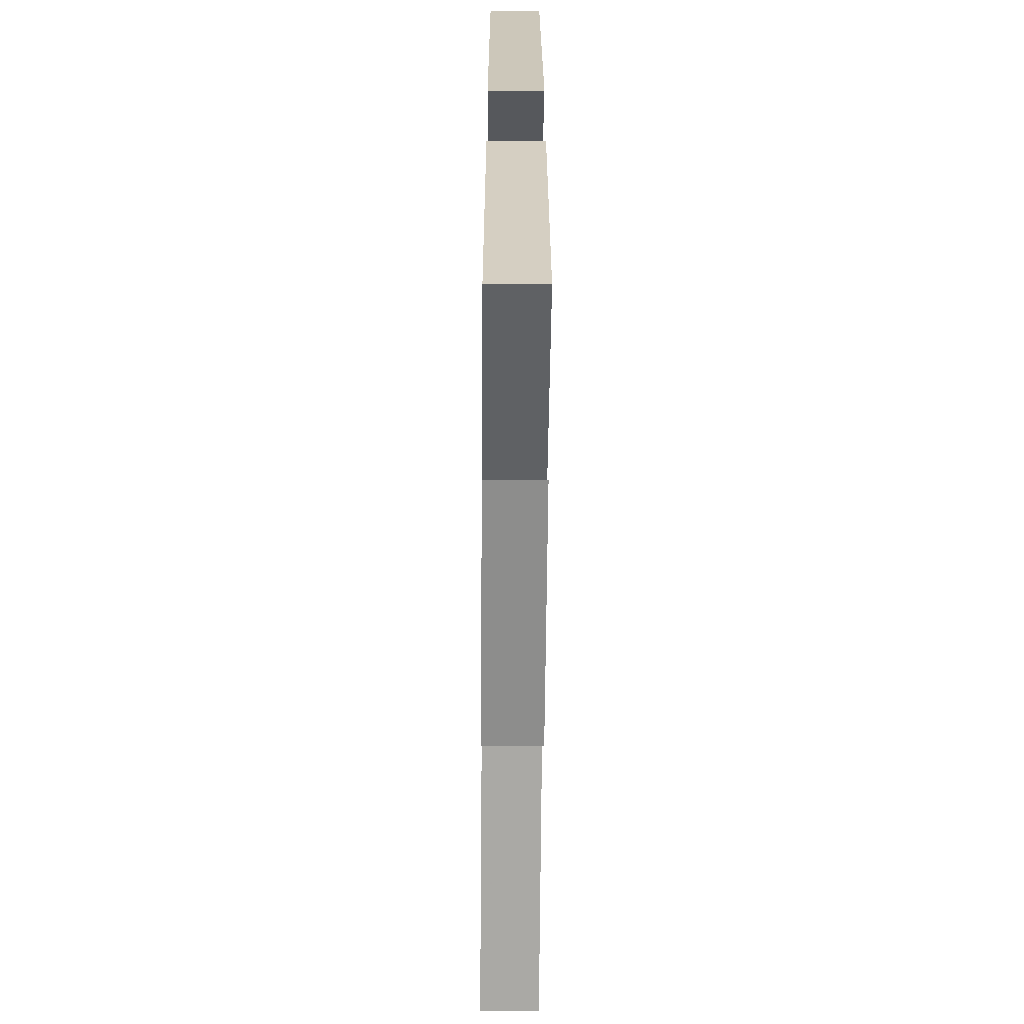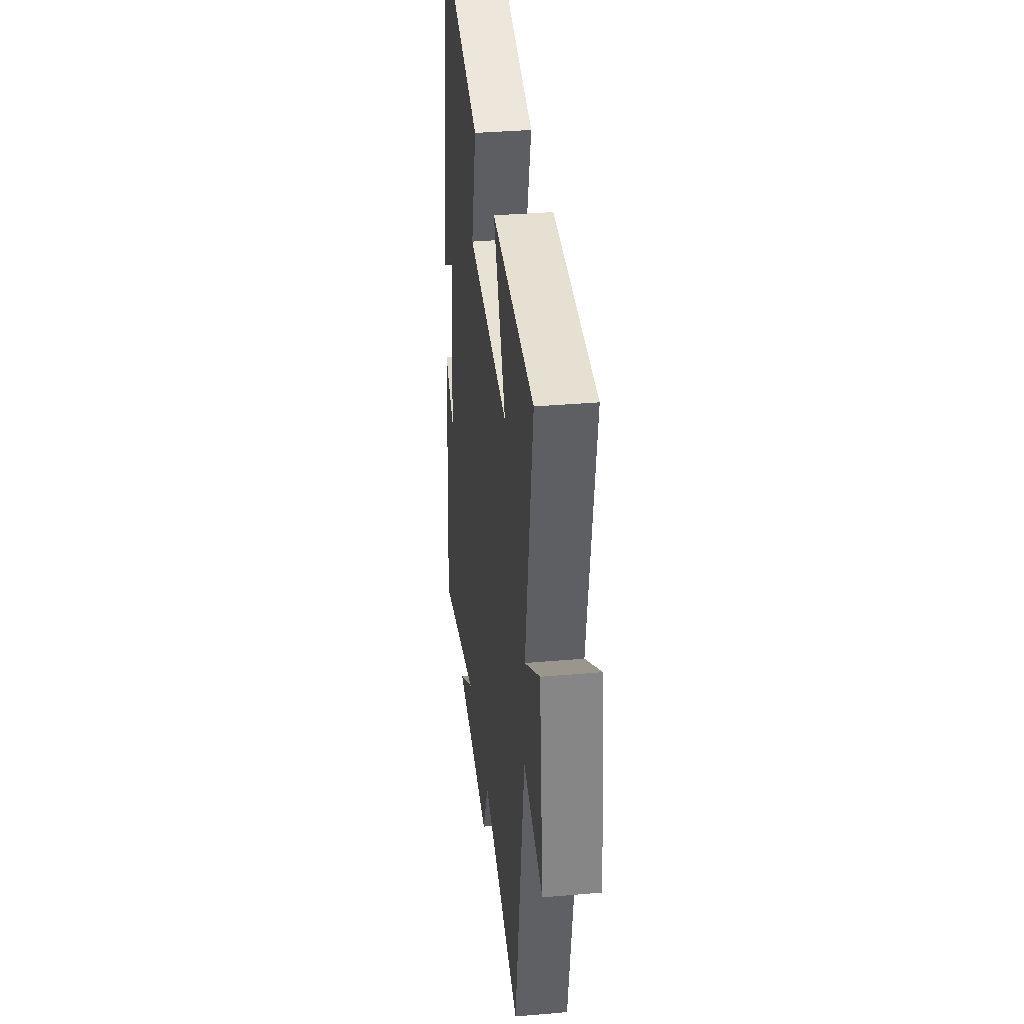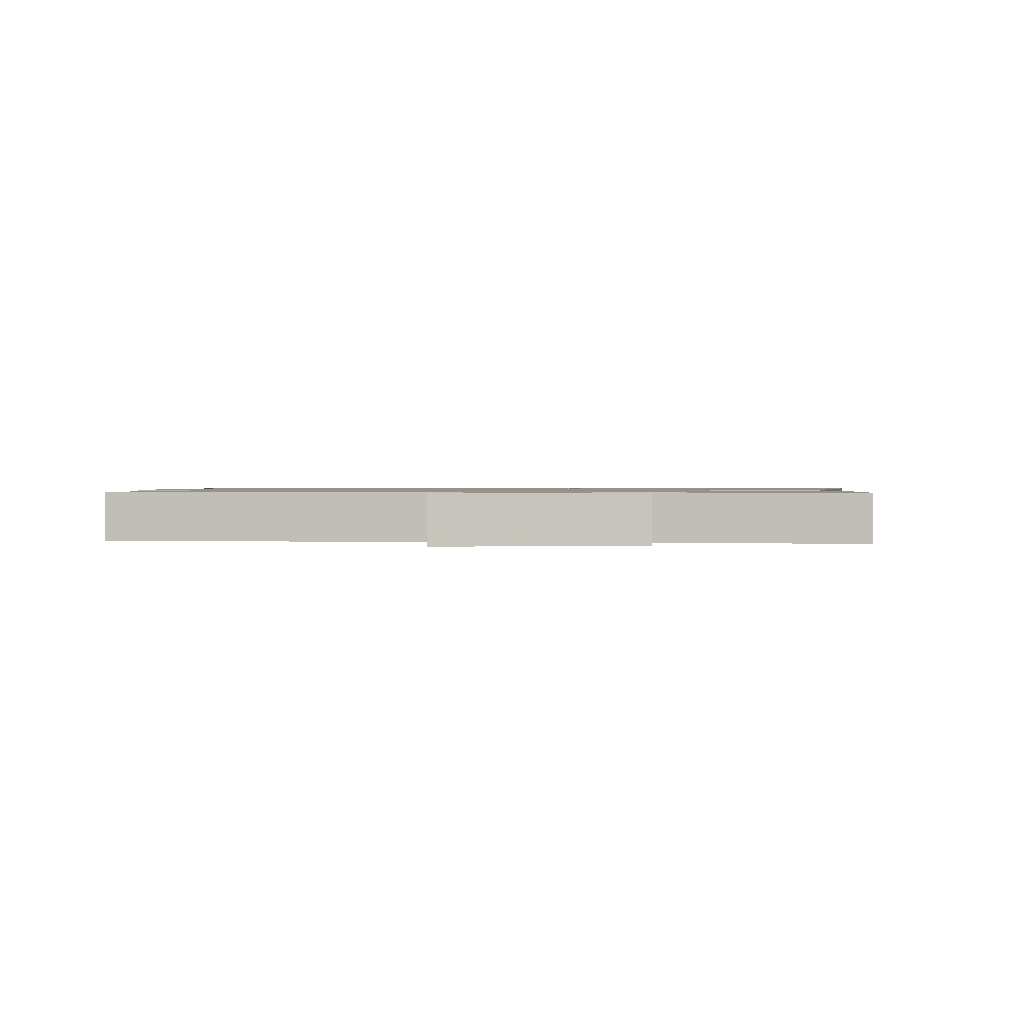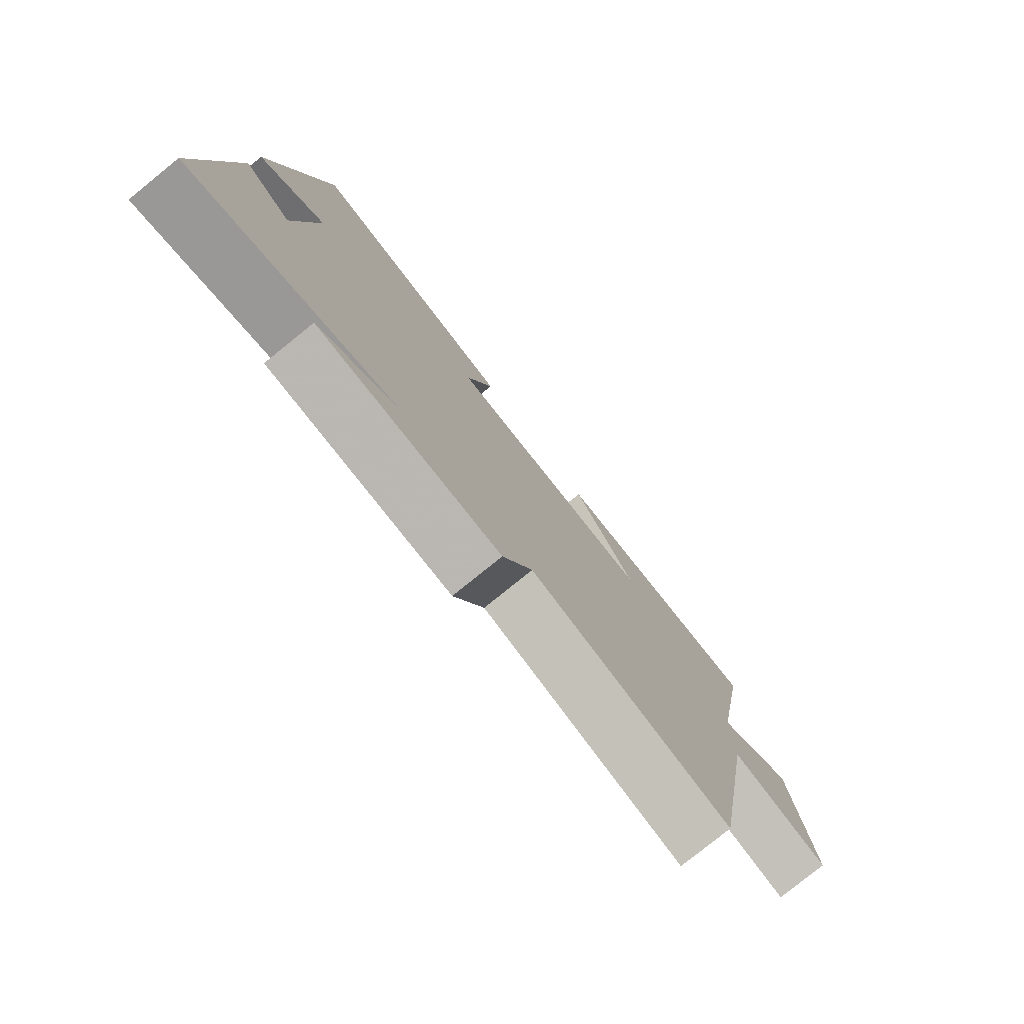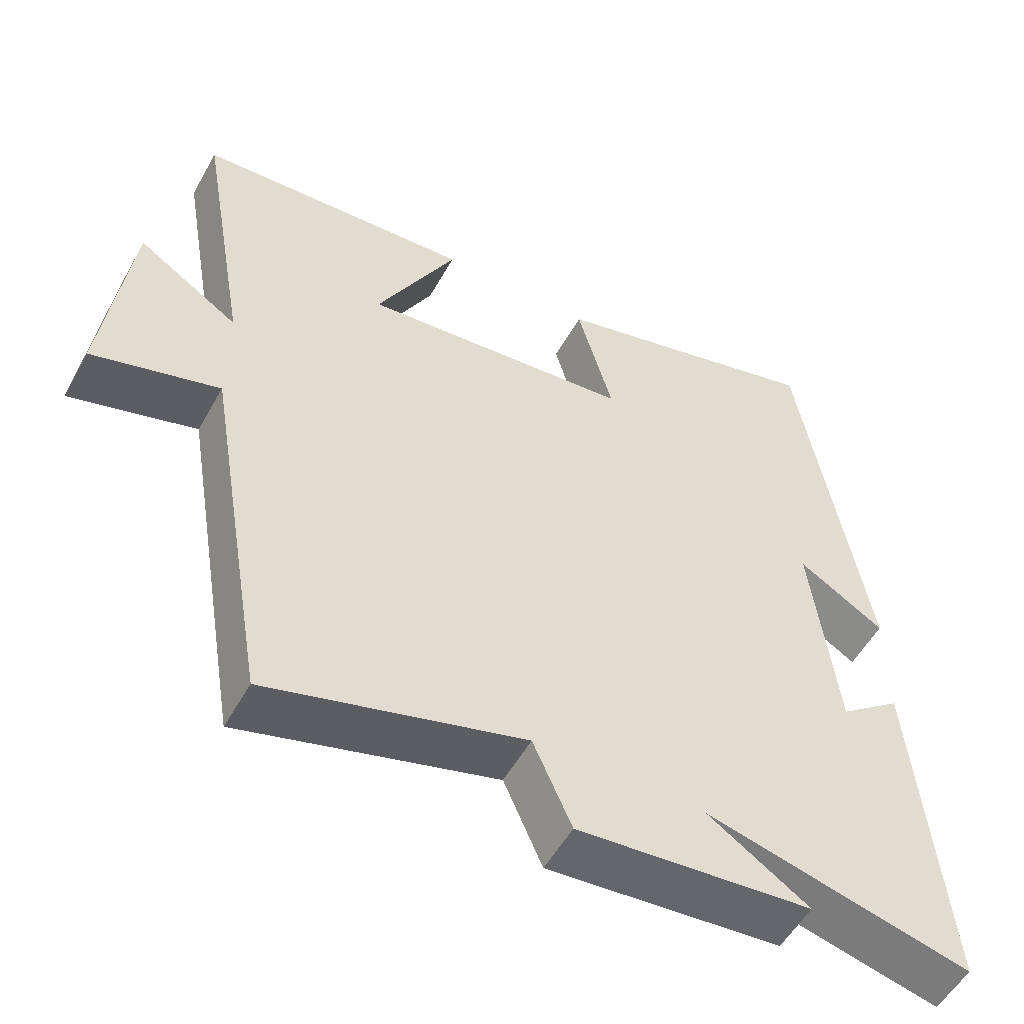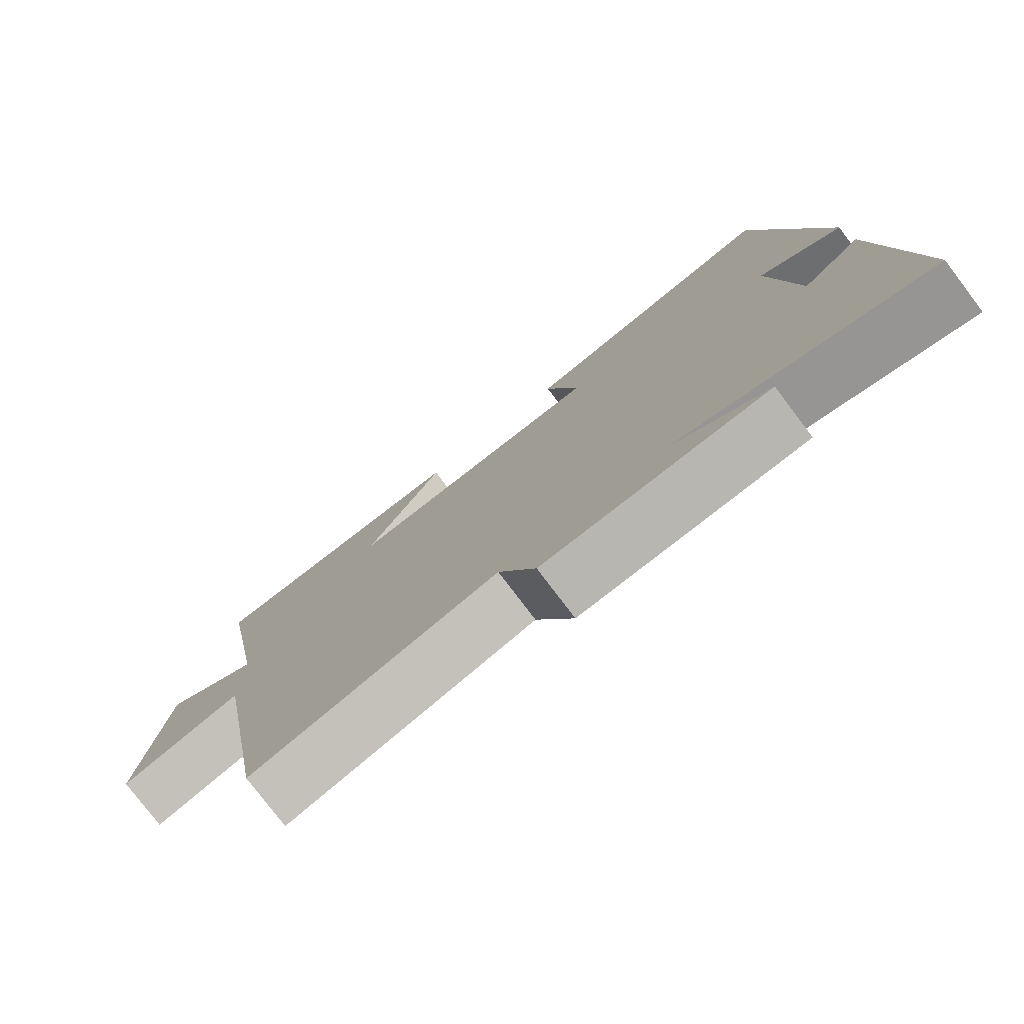
<metadata>
{"format":"obj","ext":"obj","renderer":"f3d","projection":"perspective","resolution":1024,"background":"white","views":[{"elev":-59.5,"azim":89.5,"up":"+Z"},{"elev":35.2,"azim":-96.6,"up":"+Z"},{"elev":1.0,"azim":-90.5,"up":"+Y"},{"elev":-79.1,"azim":128.9,"up":"+Z"},{"elev":-54.0,"azim":-28.7,"up":"+Z"},{"elev":-78.3,"azim":37.2,"up":"+Z"}]}
</metadata>
<code>
v -0.412 0.07 -0.599
v -0.5 0.07 -0.076
v -0.675 0.07 -0.127
v -0.639 0.07 0.171
v -0.5 0.07 0.08
v -0.569 0.07 0.479
v -0.187 0.07 0.5
v -0.298 0.07 0.286
v 0.076 0.07 0.32
v 0.027 0.07 0.5
v 0.409 0.07 0.6
v 0.5 0.07 0.046
v 0.381 0.07 0.119
v 0.415 0.07 -0.181
v 0.5 0.07 -0.116
v 0.539 0.07 -0.59
v 0.175 0.07 -0.5
v 0.314 0.07 -0.593
v -0.008 0.07 -0.621
v -0.061 0.07 -0.5
v -0.412 0 -0.599
v -0.5 0 -0.076
v -0.675 0 -0.127
v -0.639 0 0.171
v -0.5 0 0.08
v -0.569 0 0.479
v -0.187 0 0.5
v -0.298 0 0.286
v 0.076 0 0.32
v 0.027 0 0.5
v 0.409 0 0.6
v 0.5 0 0.046
v 0.381 0 0.119
v 0.415 0 -0.181
v 0.5 0 -0.116
v 0.539 0 -0.59
v 0.175 0 -0.5
v 0.314 0 -0.593
v -0.008 0 -0.621
v -0.061 0 -0.5
f 17 18 19 20
f 14 15 16 17
f 13 14 17 20
f 11 12 13
f 10 11 13
f 9 10 13
f 20 1 2
f 13 20 2
f 9 13 2
f 8 9 2
f 5 6 7 8
f 2 3 4 5
f 2 5 8
f 40 39 38 37
f 37 36 35 34
f 40 37 34 33
f 33 32 31
f 33 31 30
f 33 30 29
f 22 21 40
f 22 40 33
f 22 33 29
f 22 29 28
f 28 27 26 25
f 25 24 23 22
f 28 25 22
f 1 21 22 2
f 2 22 23 3
f 3 23 24 4
f 4 24 25 5
f 5 25 26 6
f 6 26 27 7
f 7 27 28 8
f 8 28 29 9
f 9 29 30 10
f 10 30 31 11
f 11 31 32 12
f 12 32 33 13
f 13 33 34 14
f 14 34 35 15
f 15 35 36 16
f 16 36 37 17
f 17 37 38 18
f 18 38 39 19
f 19 39 40 20
f 20 40 21 1

</code>
